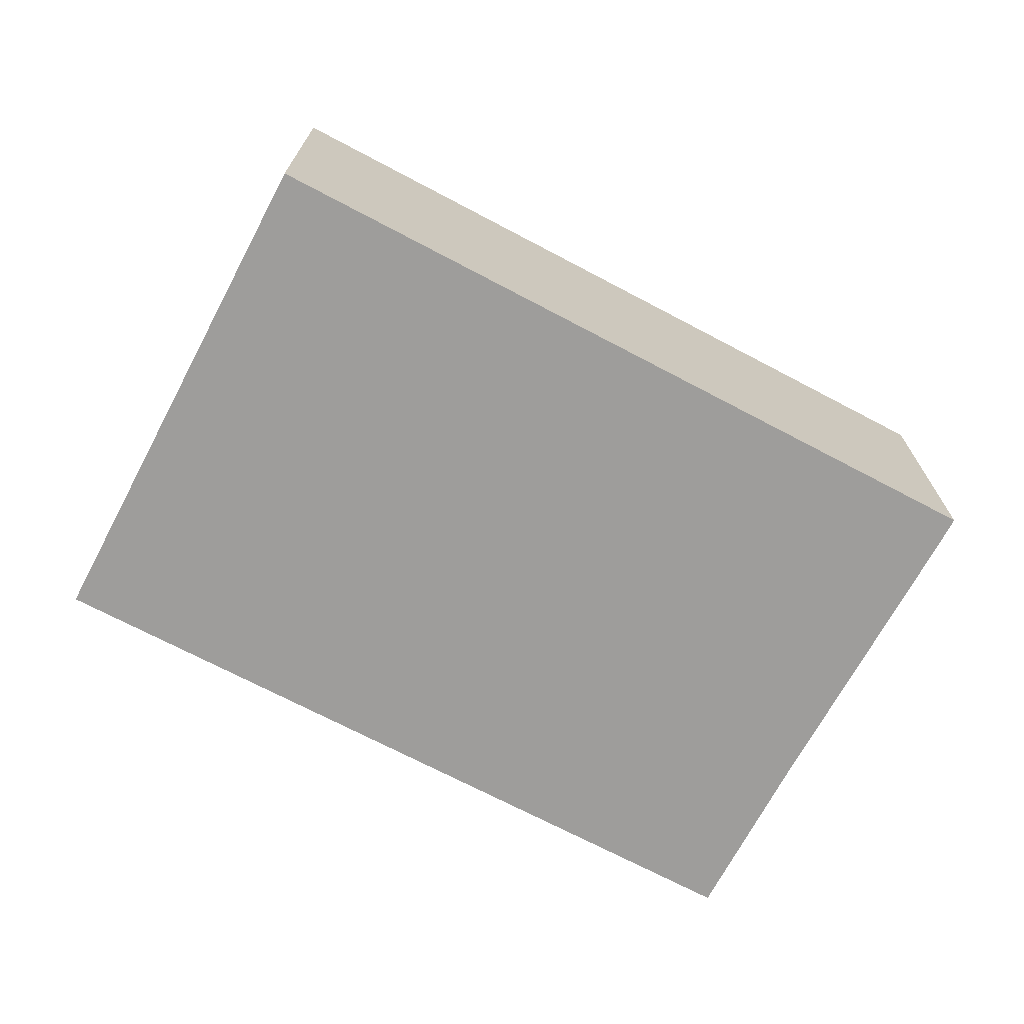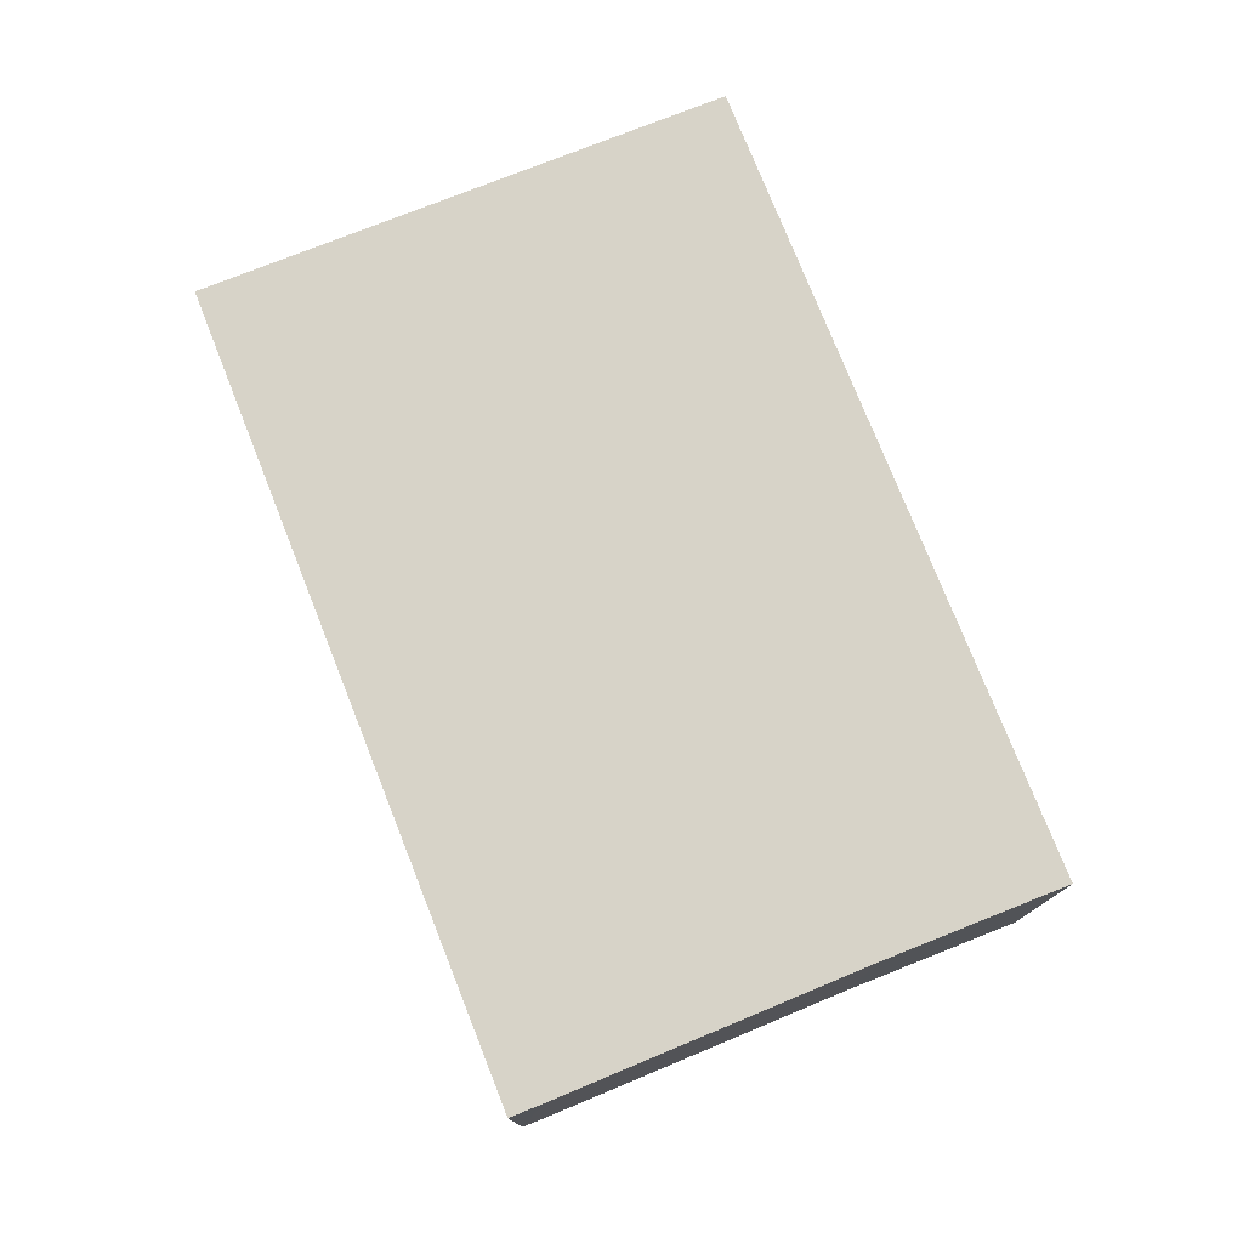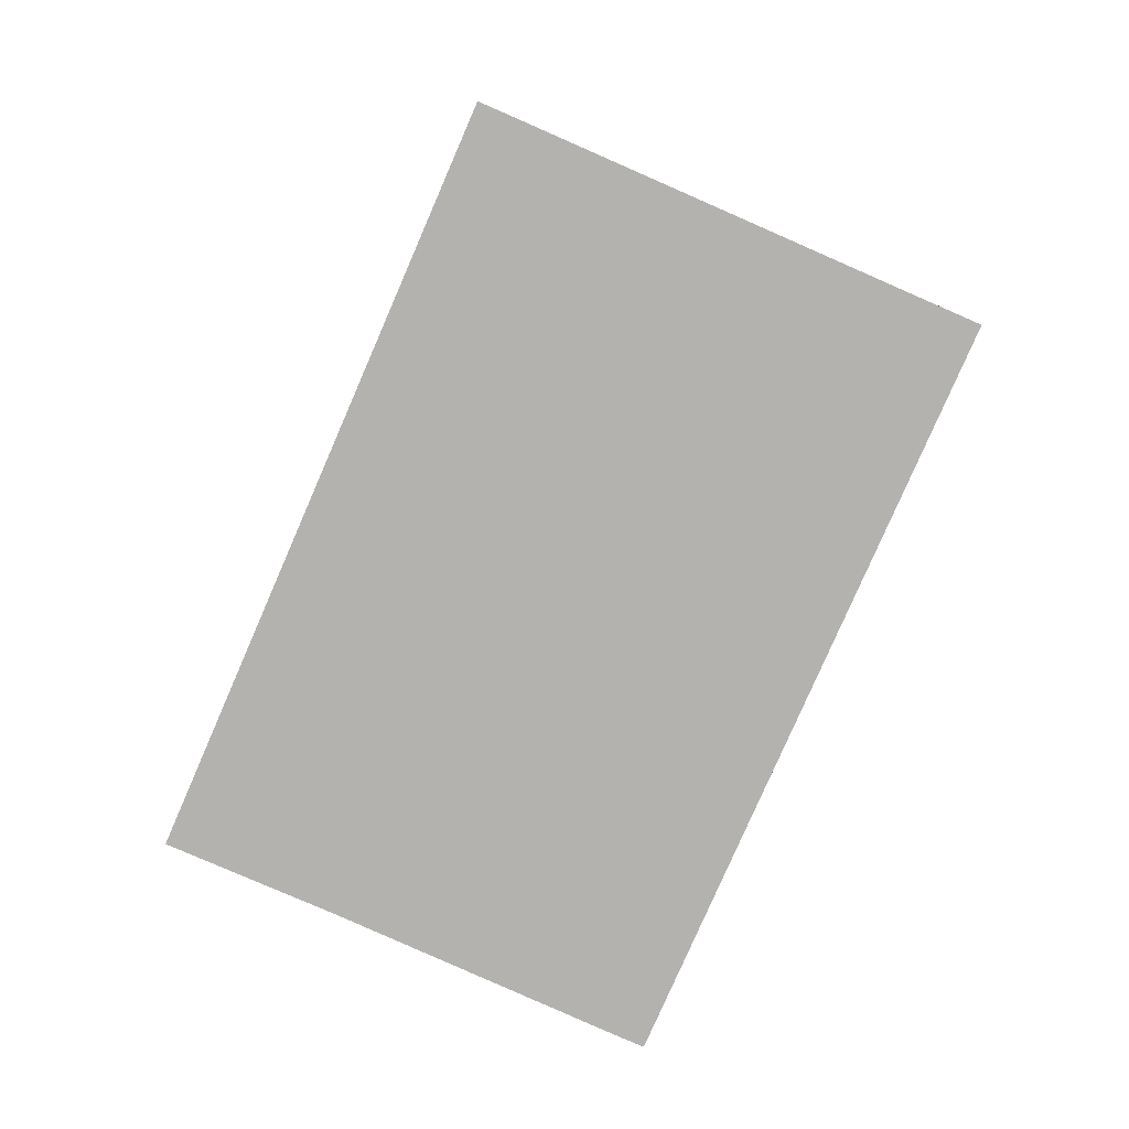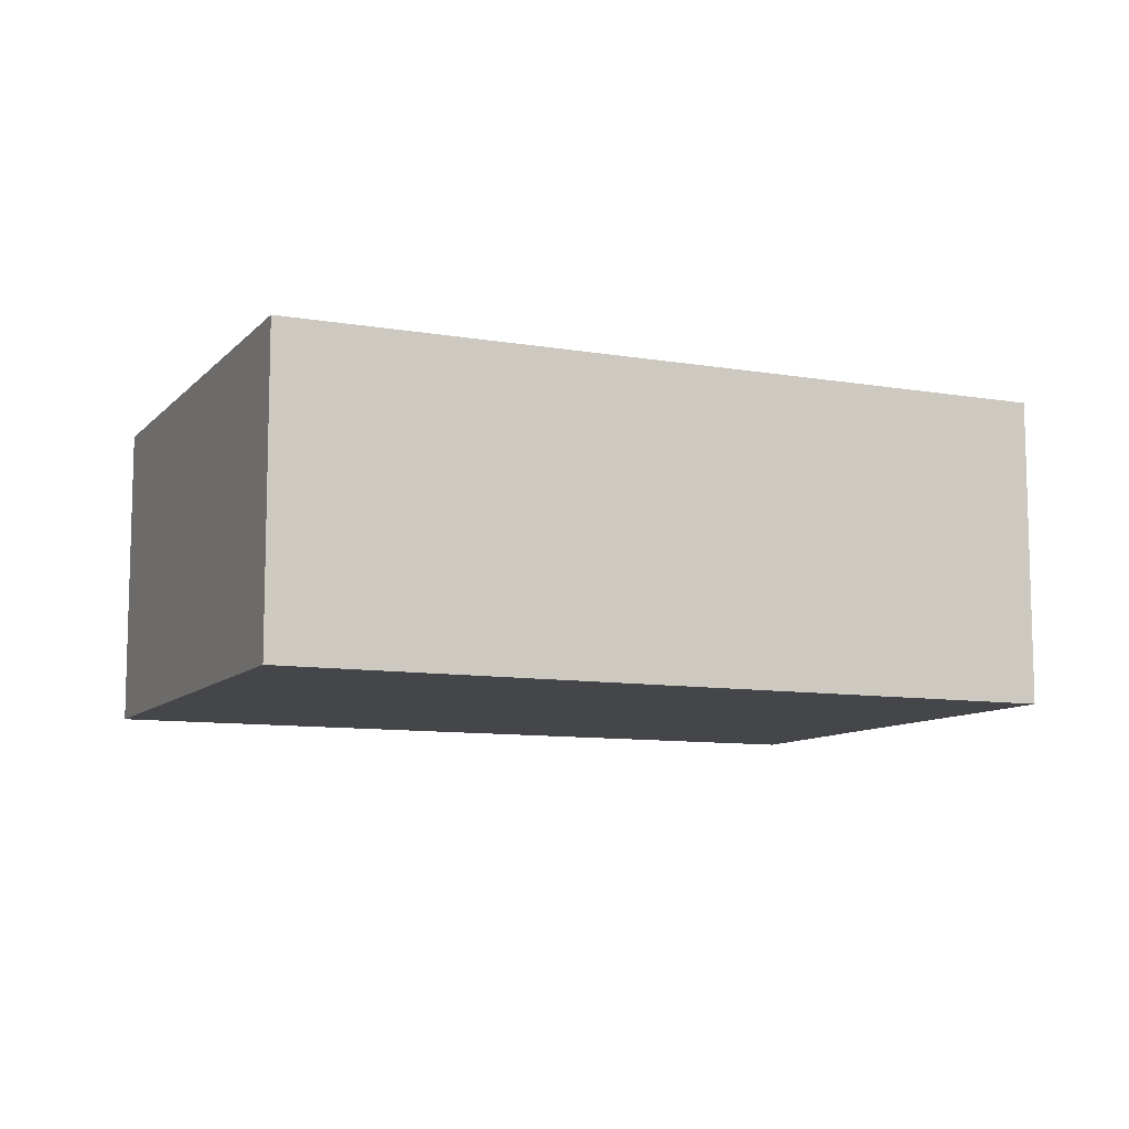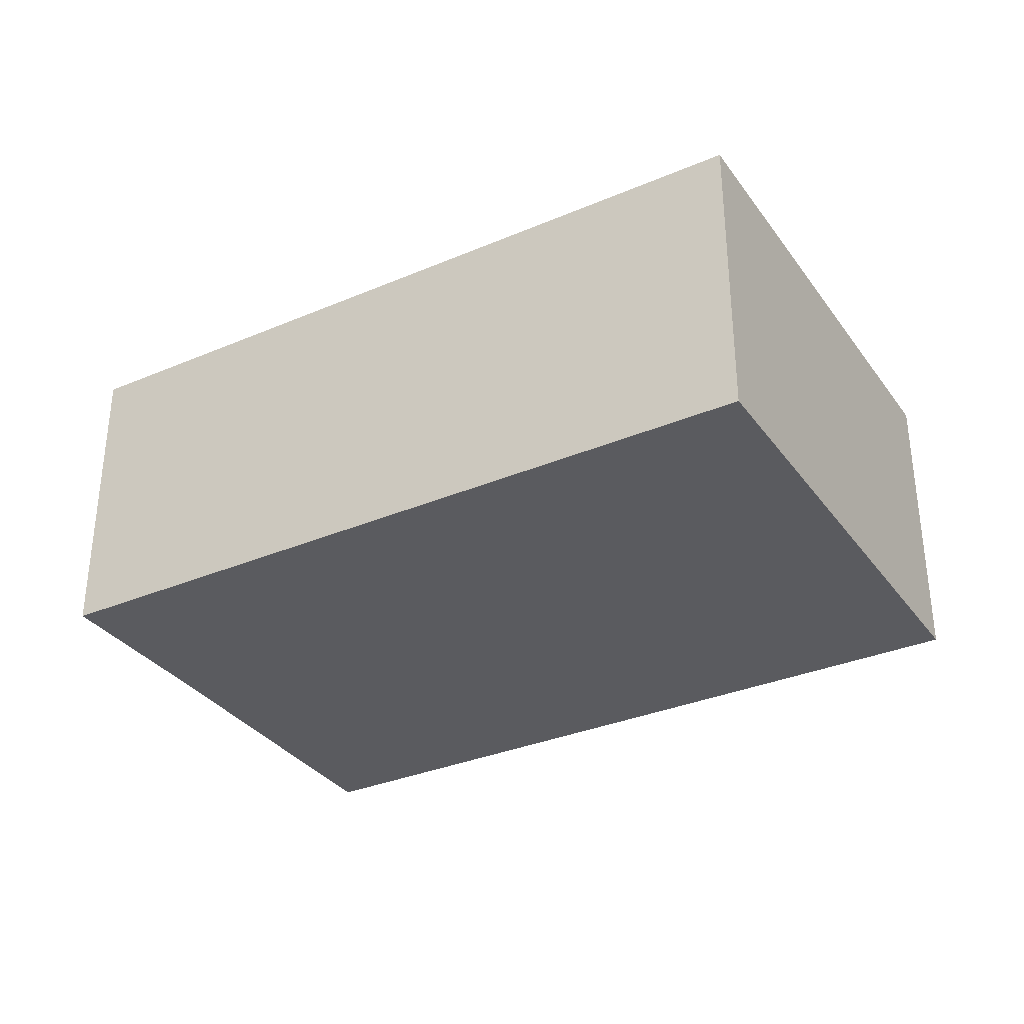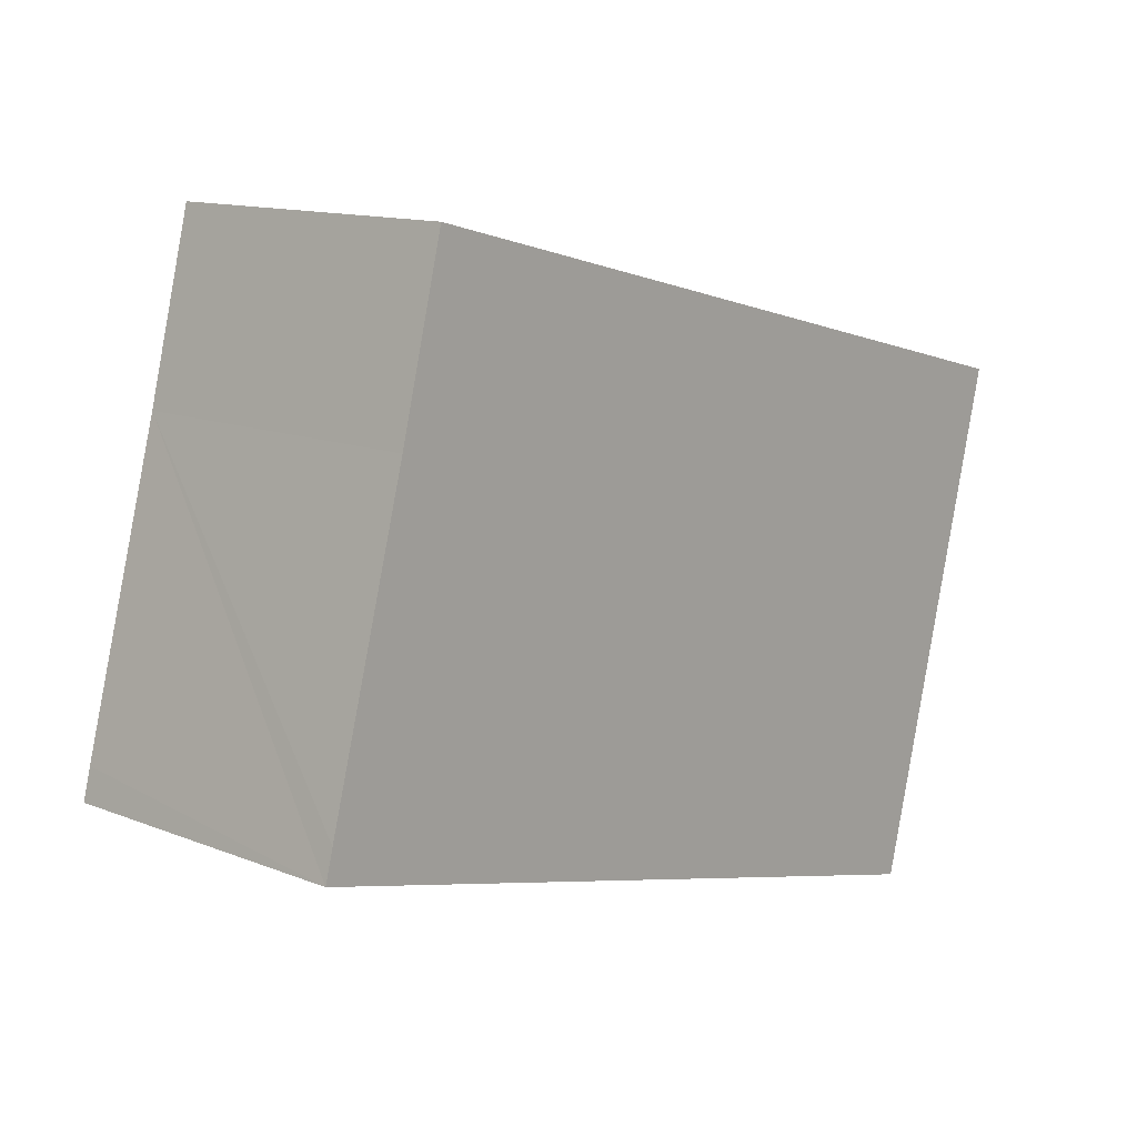
<metadata>
{"format":"obj","ext":"obj","renderer":"f3d","projection":"perspective","resolution":1024,"background":"white","views":[{"elev":-70.6,"azim":166.5,"up":"+Y"},{"elev":76.8,"azim":-97.3,"up":"+Y"},{"elev":-79.8,"azim":80.8,"up":"+Y"},{"elev":-9.6,"azim":170.4,"up":"+Y"},{"elev":-33.0,"azim":44.7,"up":"+Y"},{"elev":12.9,"azim":-47.7,"up":"+Z"}]}
</metadata>
<code>
v  0.054 2.074 0.209
v  5.176 2.074 -1.325
v  0 2.074 1.27e-16
v  6.048 2.074 2.081
v  0.603 2.074 2.219
v  0.905 2.074 3.398
v  0.905 -2.081e-16 3.398
v  6.048 -1.274e-16 2.081
v  5.176 8.113e-17 -1.325
v  0 0 0
v  0.054 -1.28e-17 0.209
v  0.603 -1.359e-16 2.219
g defaultobject
f 1 2 3
f 2 1 4
f 4 1 5
f 4 5 6
f 7 4 6
f 4 7 8
f 8 2 4
f 2 8 9
f 9 3 2
f 3 9 10
f 10 1 3
f 1 10 5
f 5 10 11
f 5 11 12
f 5 12 6
f 6 12 7
f 8 10 9
f 10 8 12
f 12 8 7
f 10 12 11

</code>
